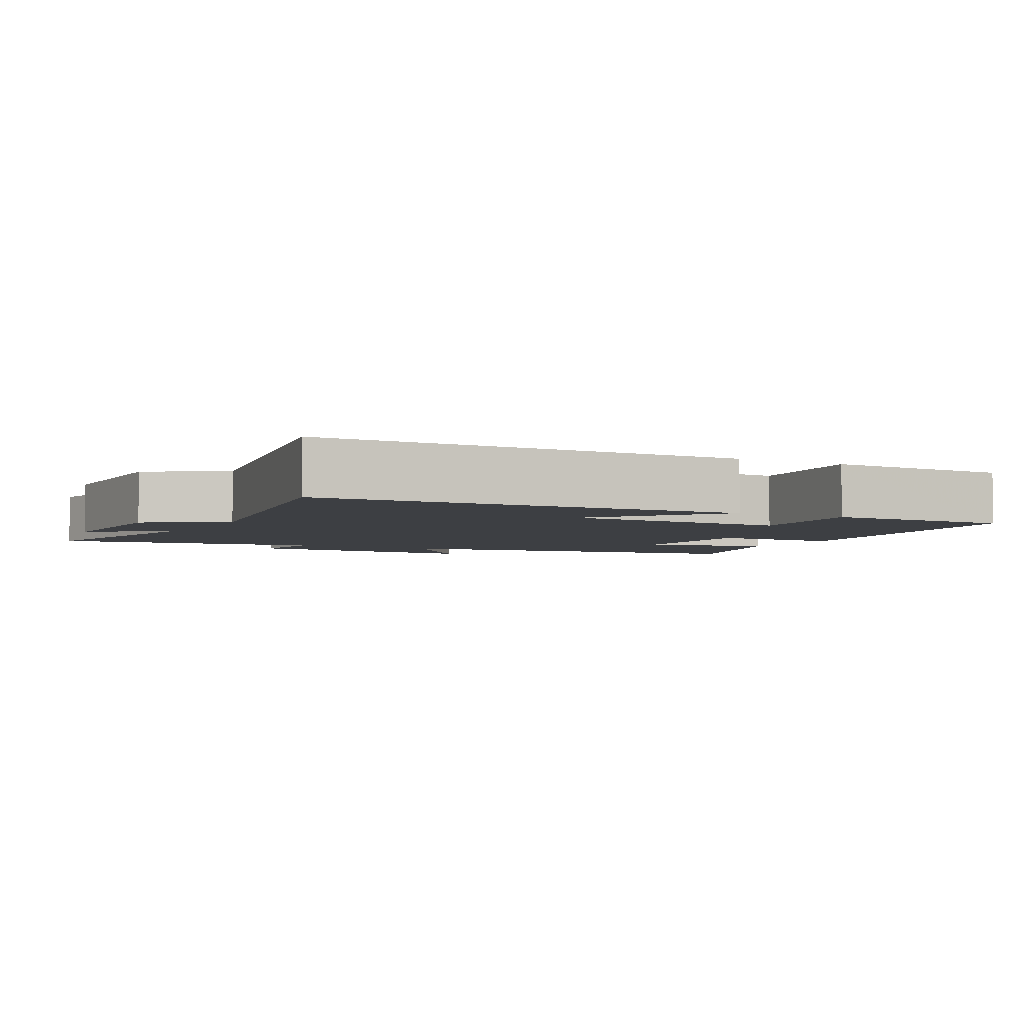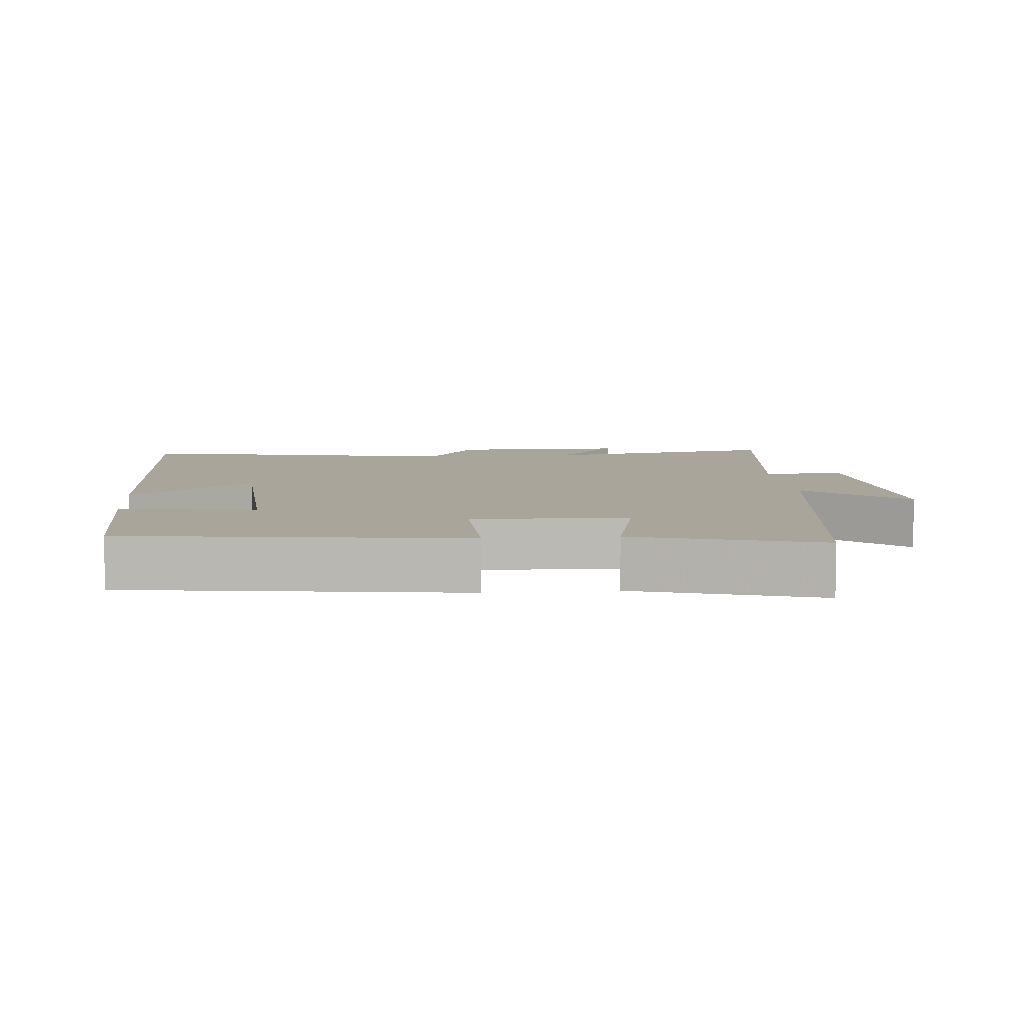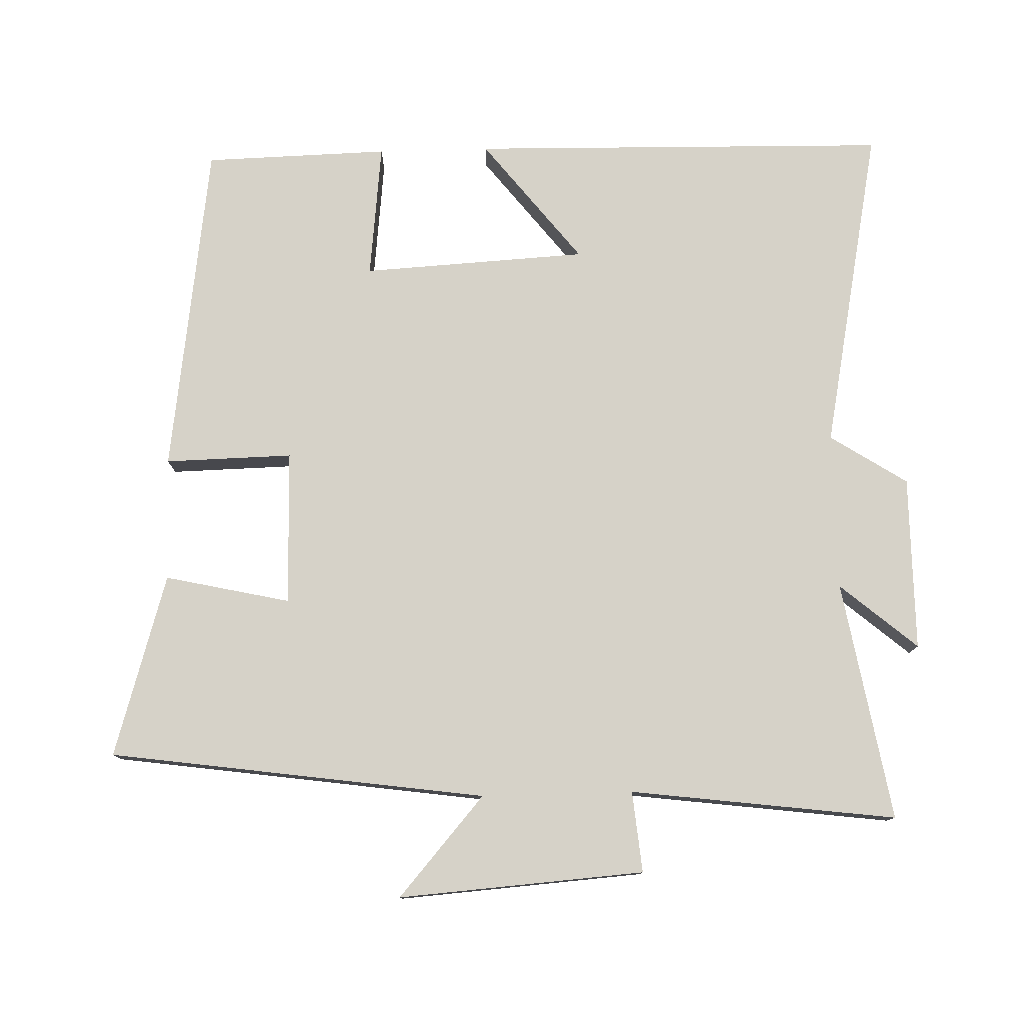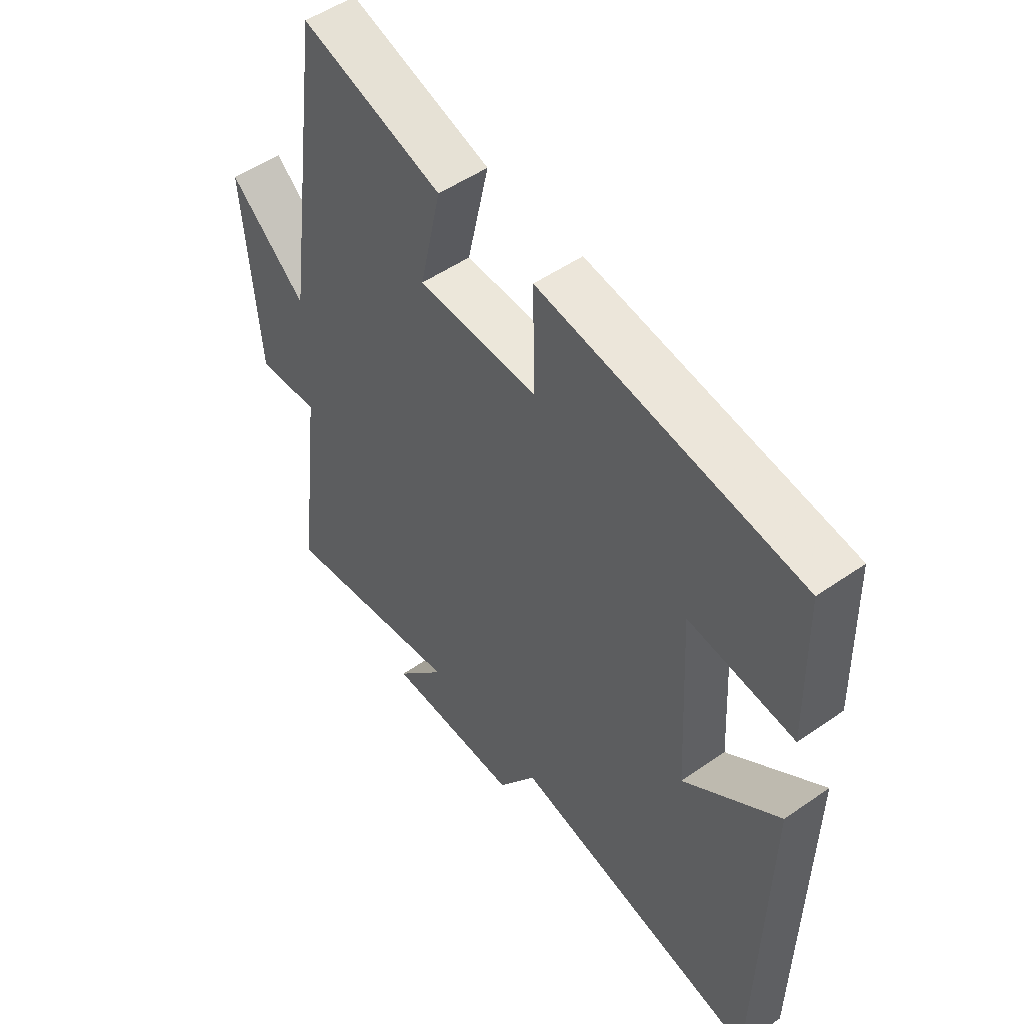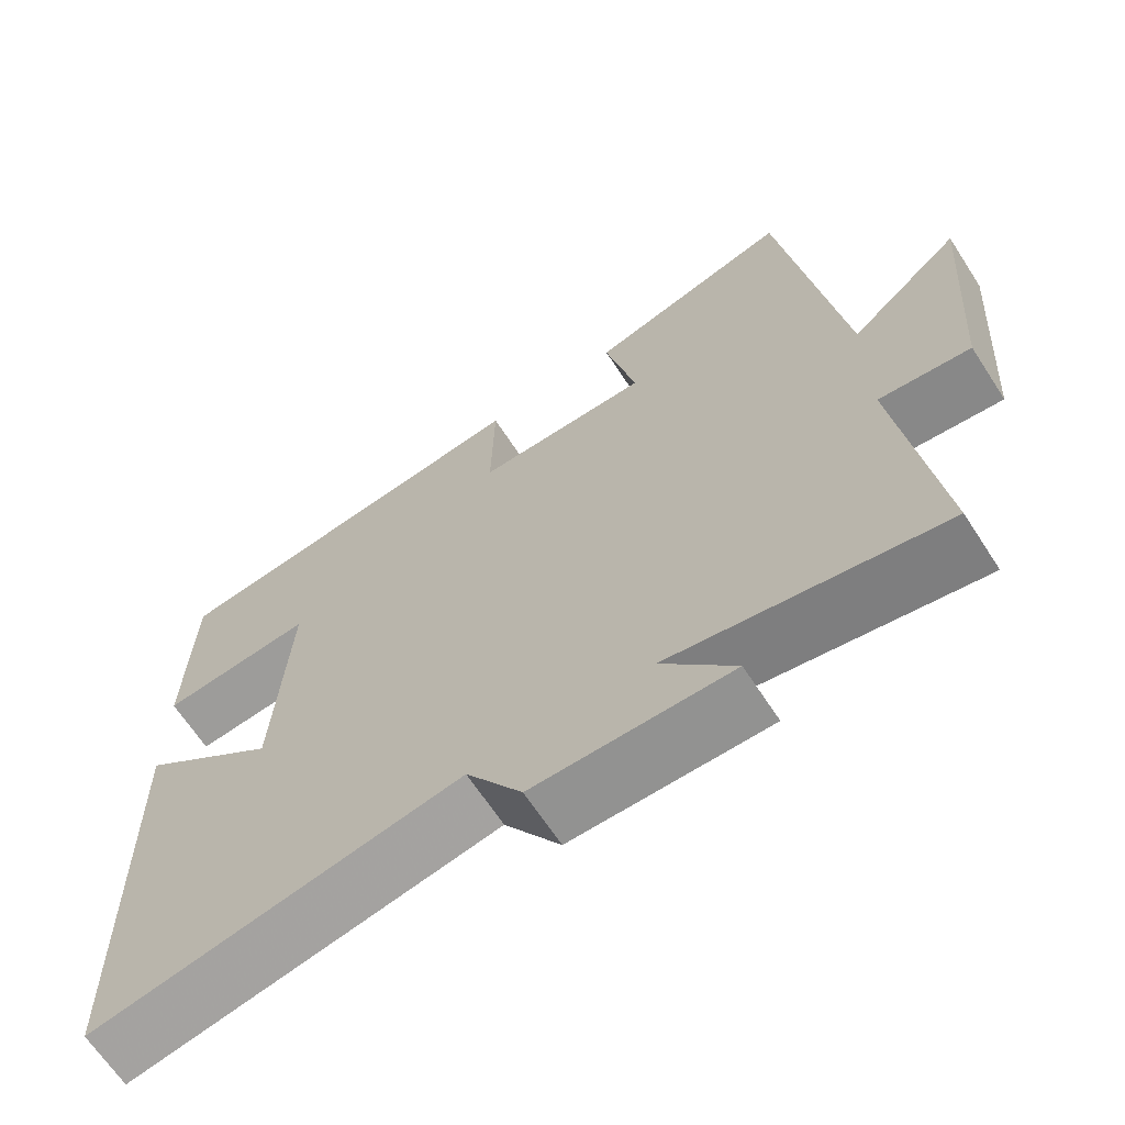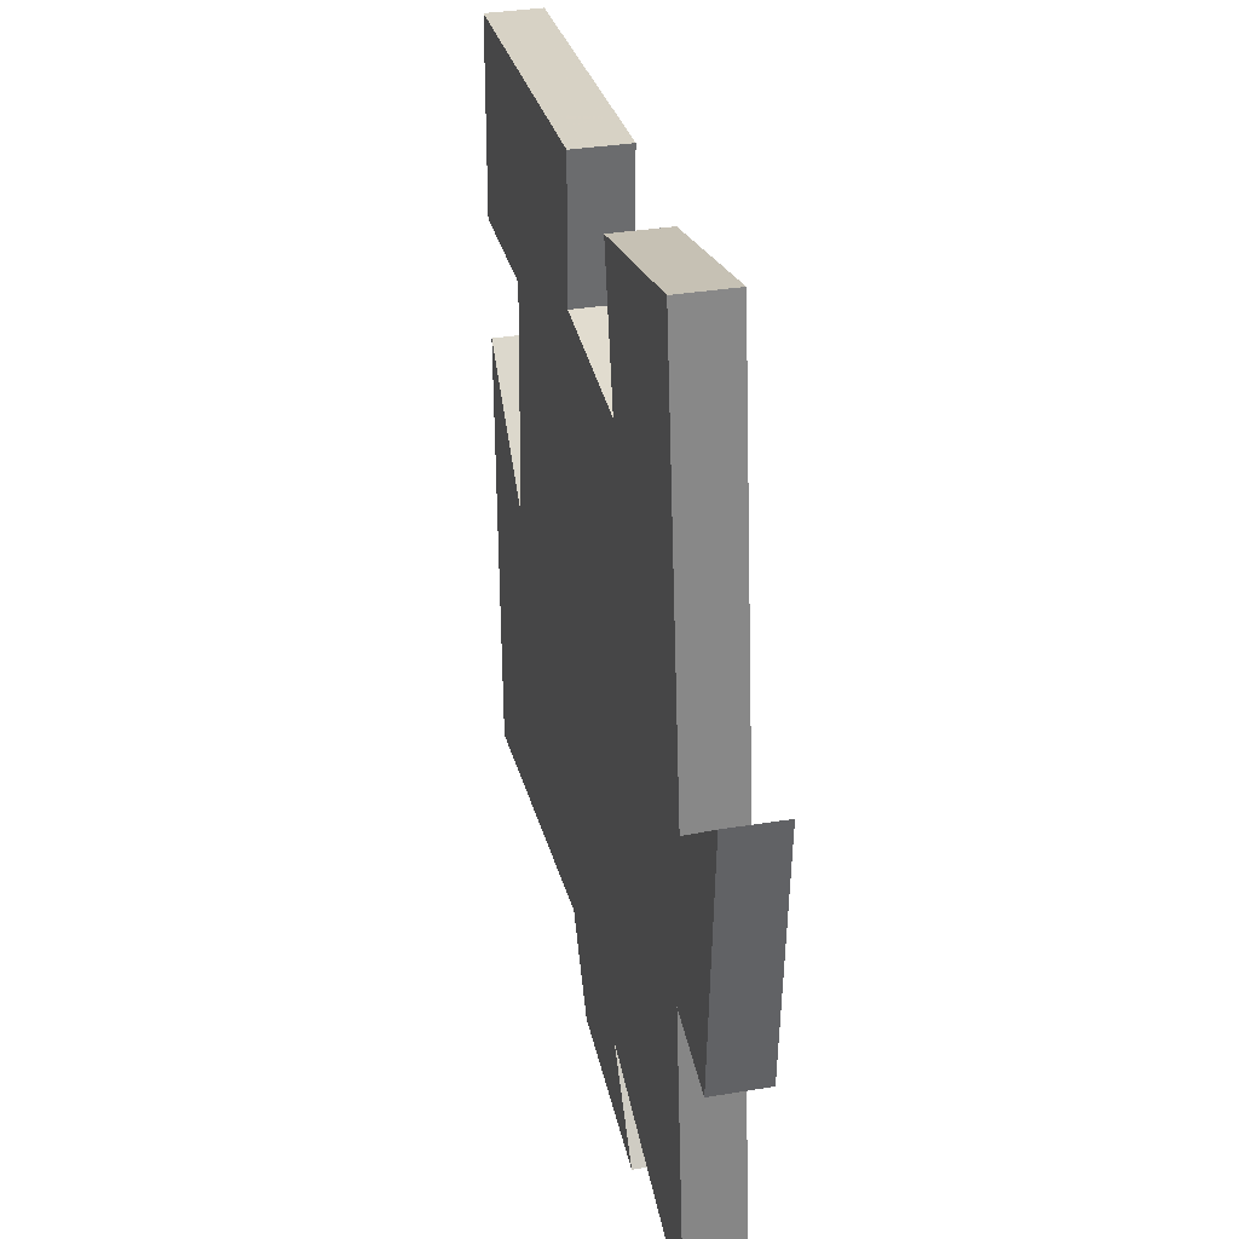
<metadata>
{"format":"obj","ext":"obj","renderer":"f3d","projection":"perspective","resolution":1024,"background":"white","views":[{"elev":-3.9,"azim":-118.2,"up":"+Y"},{"elev":7.5,"azim":-5.1,"up":"+Y"},{"elev":78.1,"azim":88.4,"up":"+Y"},{"elev":51.4,"azim":-127.1,"up":"+Z"},{"elev":-66.3,"azim":33.1,"up":"+Z"},{"elev":35.6,"azim":77.8,"up":"+Z"}]}
</metadata>
<code>
v -0.493 0.07 0.435
v -0.014 0.07 0.5
v -0.018 0.07 0.317
v 0.204 0.07 0.321
v 0.164 0.07 0.5
v 0.425 0.07 0.578
v 0.5 0.07 0.039
v 0.642 0.07 0.162
v 0.616 0.07 -0.19
v 0.5 0.07 -0.179
v 0.548 0.07 -0.56
v 0.205 0.07 -0.5
v 0.298 0.07 -0.61
v 0.048 0.07 -0.61
v -0.023 0.07 -0.5
v -0.489 0.07 -0.591
v -0.5 0.07 0.009
v -0.324 0.07 -0.13
v -0.306 0.07 0.192
v -0.5 0.07 0.171
v -0.493 0 0.435
v -0.014 0 0.5
v -0.018 0 0.317
v 0.204 0 0.321
v 0.164 0 0.5
v 0.425 0 0.578
v 0.5 0 0.039
v 0.642 0 0.162
v 0.616 0 -0.19
v 0.5 0 -0.179
v 0.548 0 -0.56
v 0.205 0 -0.5
v 0.298 0 -0.61
v 0.048 0 -0.61
v -0.023 0 -0.5
v -0.489 0 -0.591
v -0.5 0 0.009
v -0.324 0 -0.13
v -0.306 0 0.192
v -0.5 0 0.171
f 19 20 1 2
f 18 19 2 3
f 15 16 17 18
f 15 18 3 4
f 12 13 14 15
f 12 15 4
f 10 11 12 4
f 7 8 9 10
f 6 7 10
f 4 5 6 10
f 22 21 40 39
f 23 22 39 38
f 38 37 36 35
f 24 23 38 35
f 35 34 33 32
f 24 35 32
f 24 32 31 30
f 30 29 28 27
f 30 27 26
f 30 26 25 24
f 1 21 22 2
f 2 22 23 3
f 3 23 24 4
f 4 24 25 5
f 5 25 26 6
f 6 26 27 7
f 7 27 28 8
f 8 28 29 9
f 9 29 30 10
f 10 30 31 11
f 11 31 32 12
f 12 32 33 13
f 13 33 34 14
f 14 34 35 15
f 15 35 36 16
f 16 36 37 17
f 17 37 38 18
f 18 38 39 19
f 19 39 40 20
f 20 40 21 1

</code>
